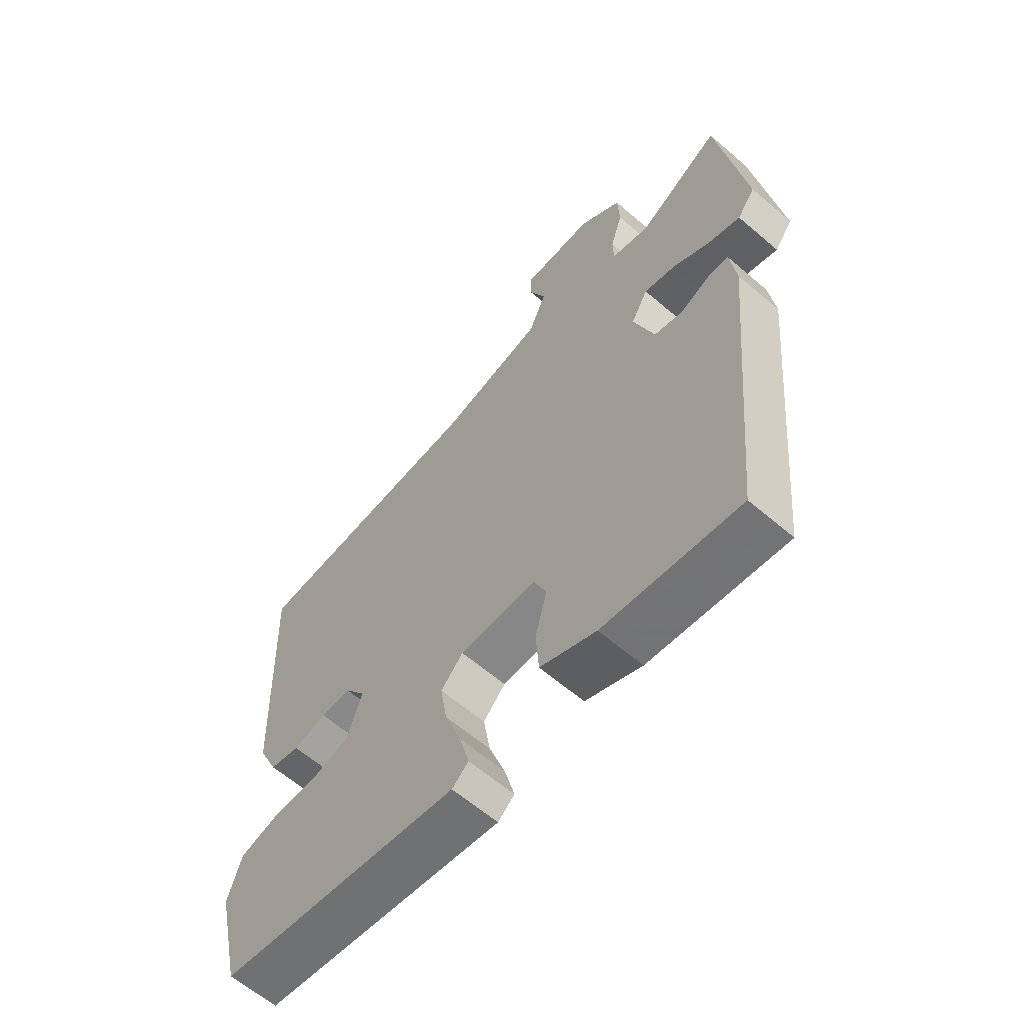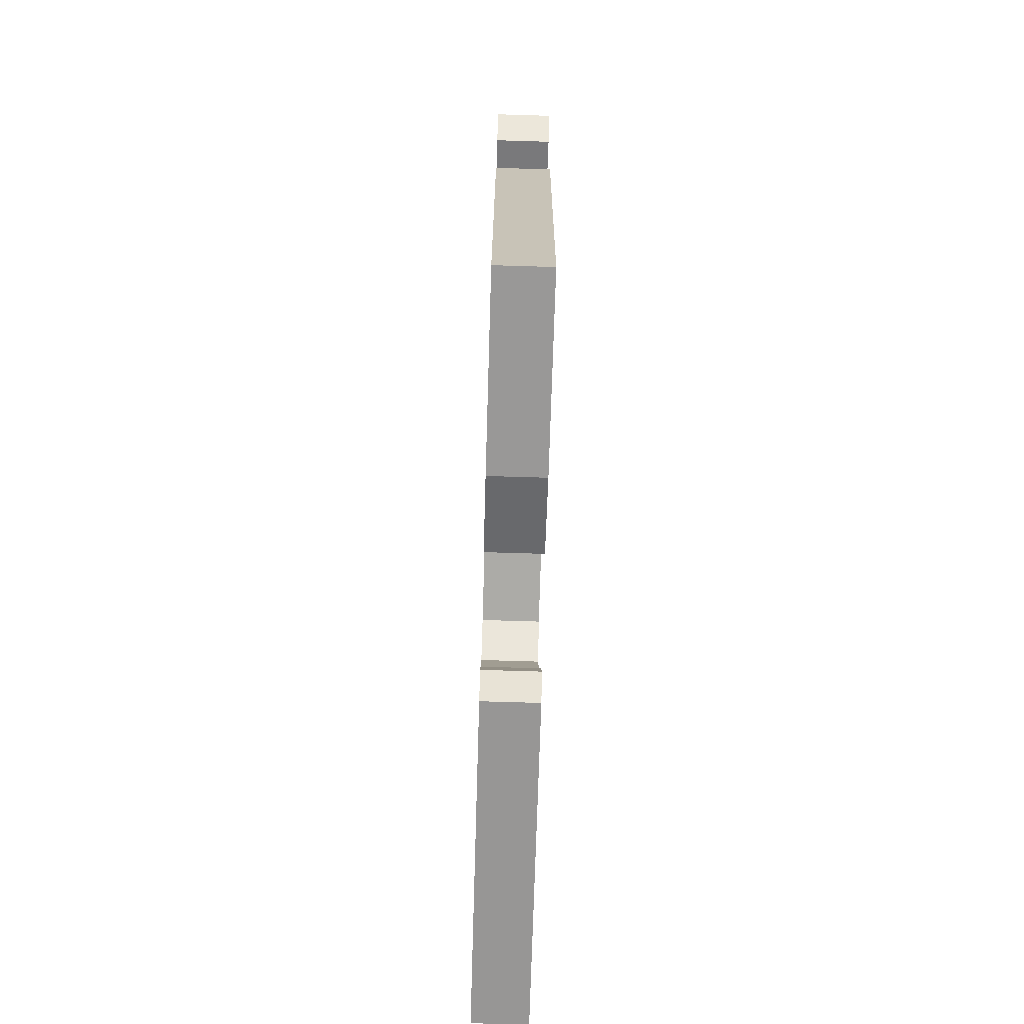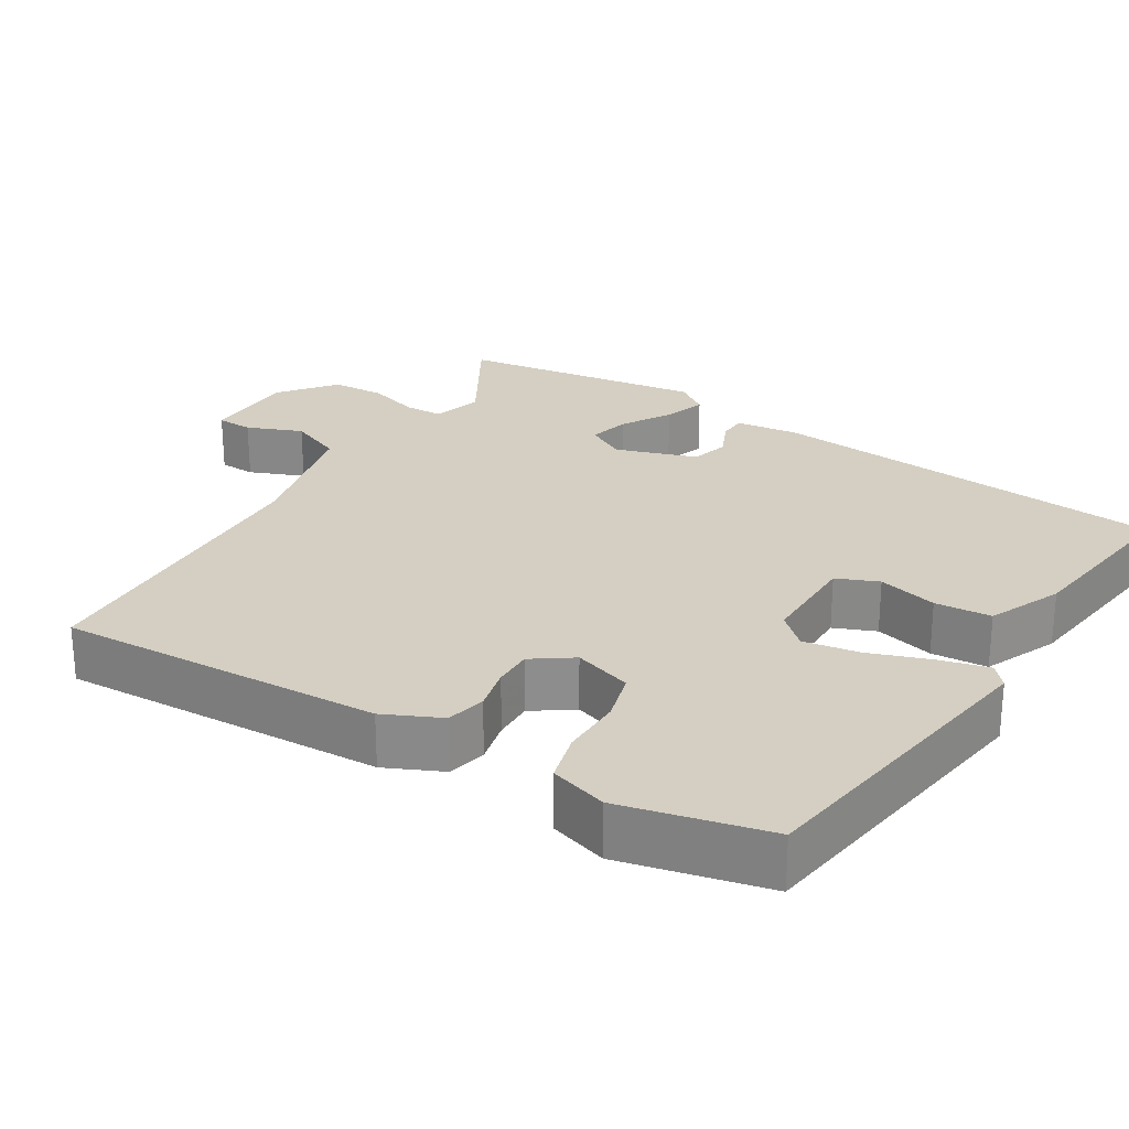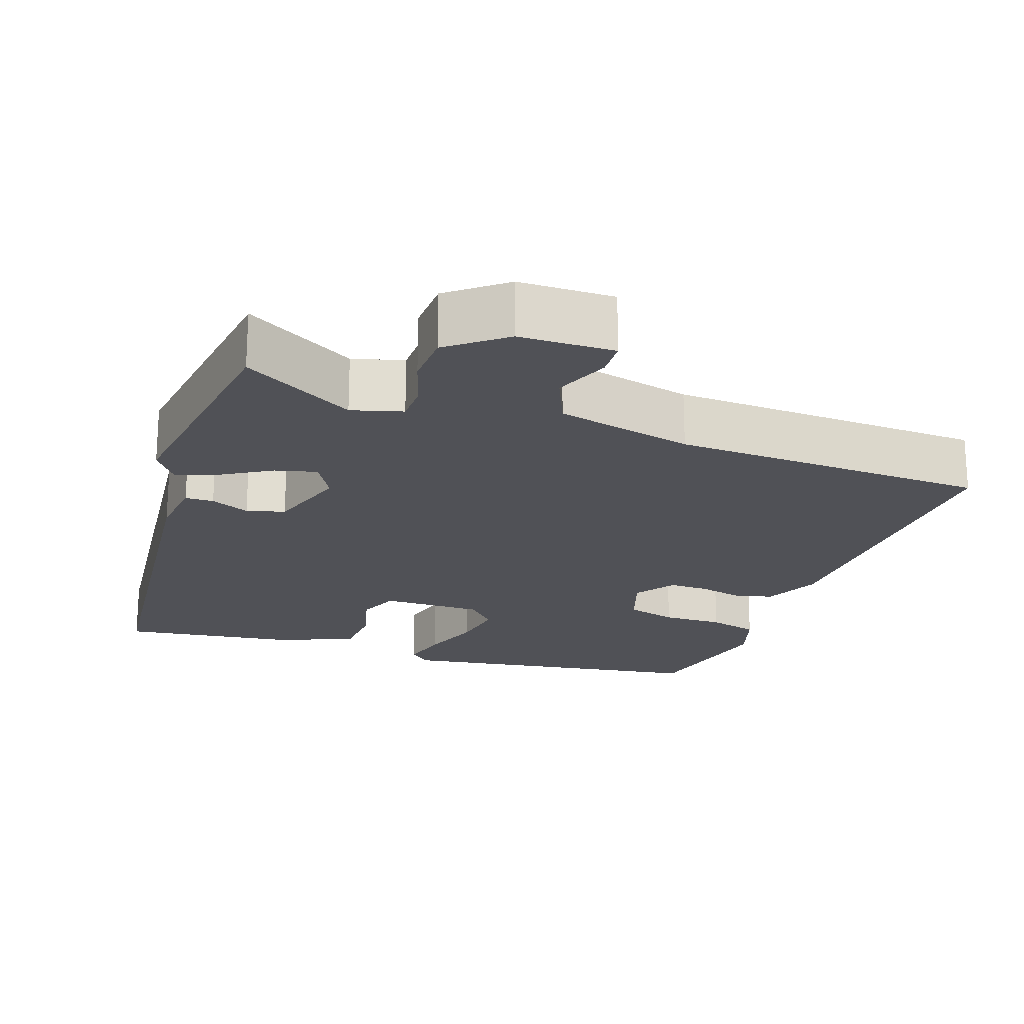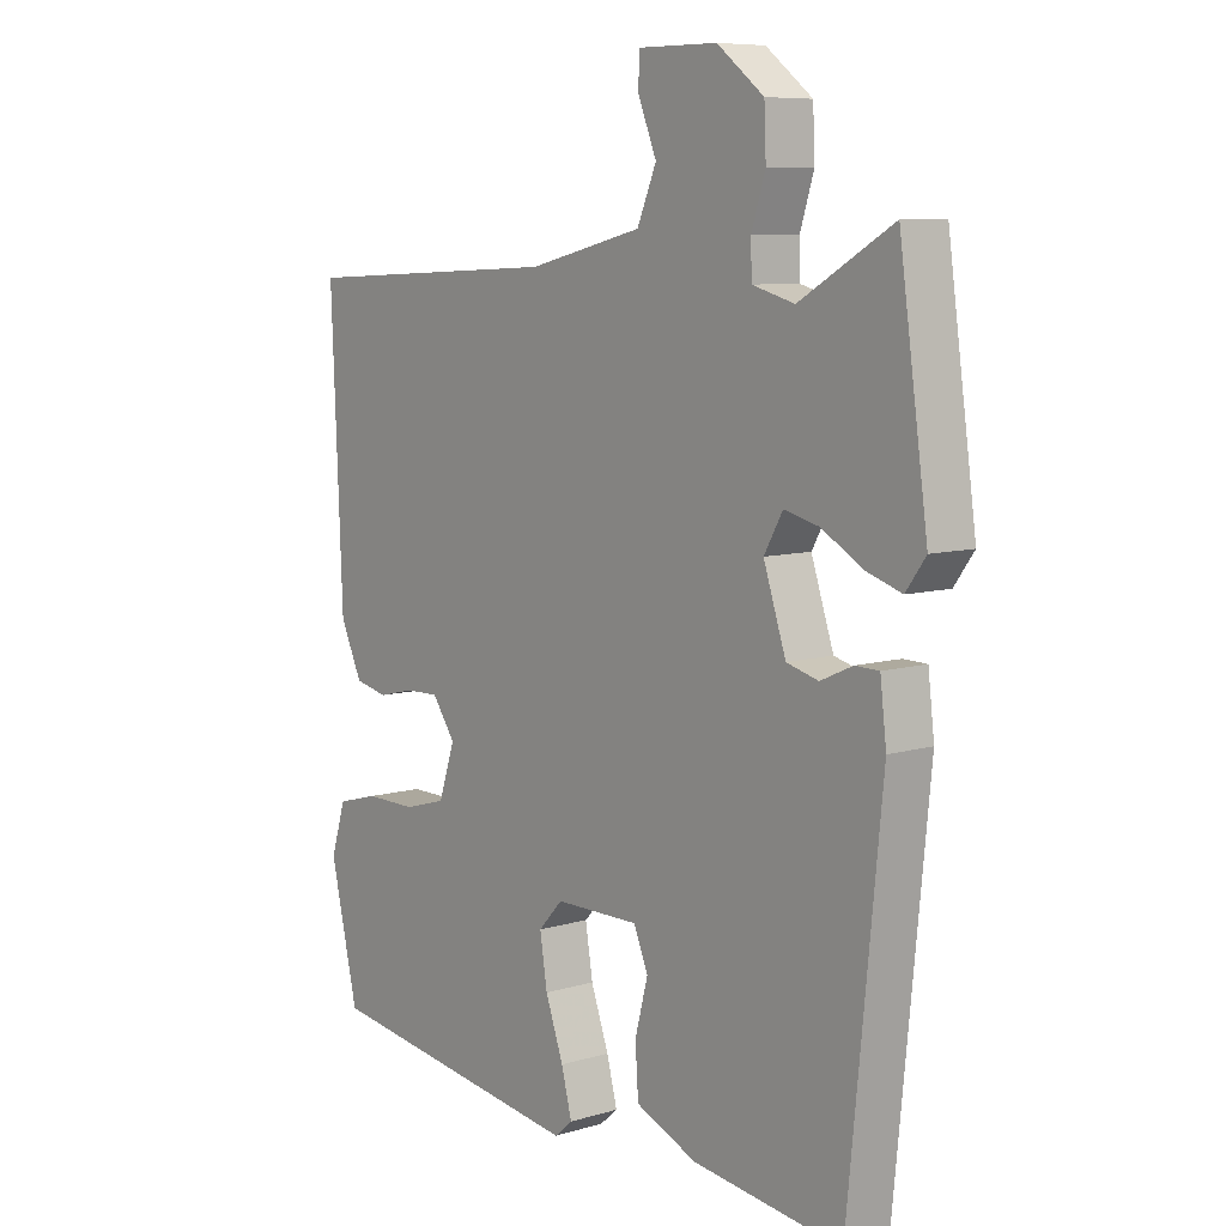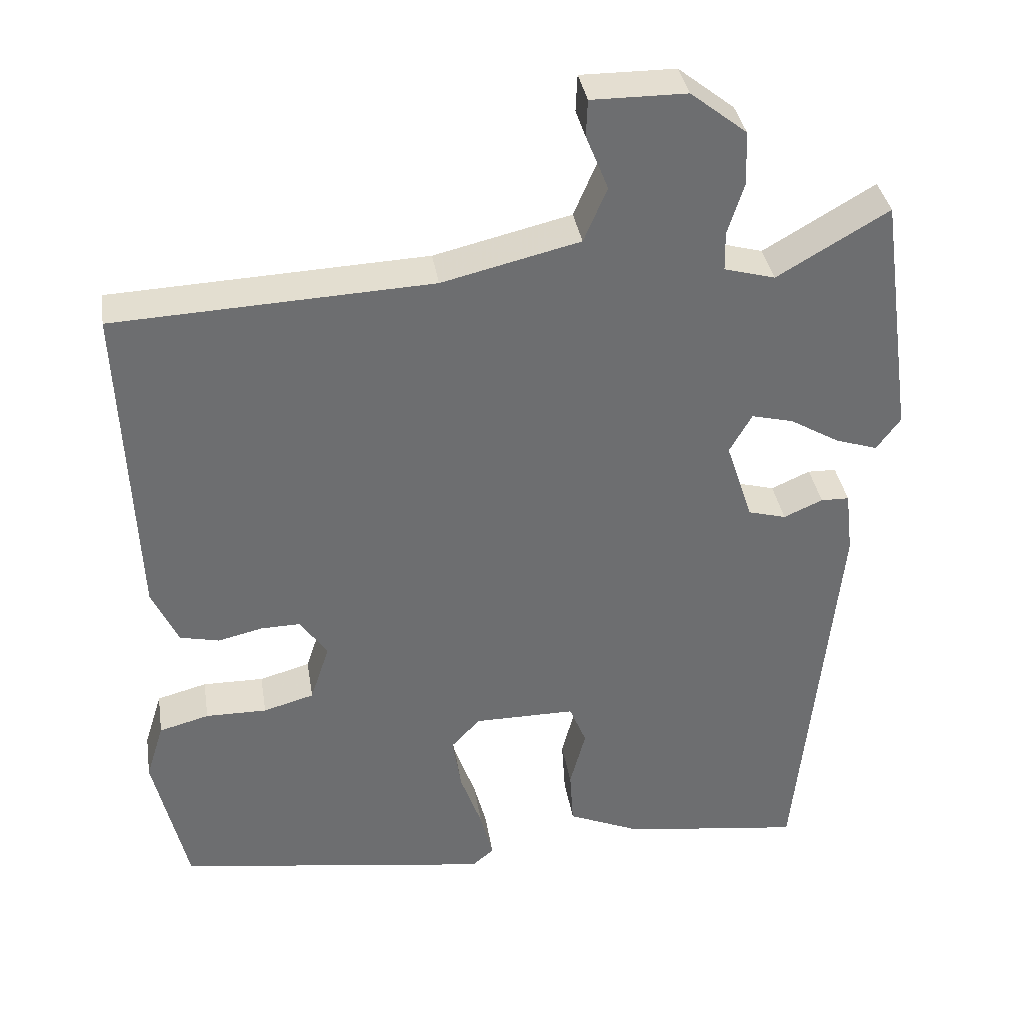
<metadata>
{"format":"obj","ext":"obj","renderer":"f3d","projection":"perspective","resolution":1024,"background":"white","views":[{"elev":-62.4,"azim":-130.9,"up":"+Z"},{"elev":-76.3,"azim":-91.7,"up":"+Z"},{"elev":25.7,"azim":121.6,"up":"+Y"},{"elev":-20.5,"azim":-19.0,"up":"+Y"},{"elev":8.0,"azim":-129.5,"up":"+Z"},{"elev":36.3,"azim":170.9,"up":"+Z"}]}
</metadata>
<code>
v -0.499 0.07 0.584
v -0.35 0.07 0.497
v -0.282 0.07 0.516
v -0.281 0.07 0.568
v -0.303 0.07 0.638
v -0.3 0.07 0.71
v -0.225 0.07 0.769
v -0.098 0.07 0.77
v -0.096 0.07 0.721
v -0.126 0.07 0.647
v -0.095 0.07 0.574
v 0.089 0.07 0.53
v 0.513 0.07 0.511
v 0.495 0.07 0.074
v 0.46 0.07 -0.002
v 0.407 0.07 -0.014
v 0.348 0.07 0
v 0.295 0.07 0.001
v 0.258 0.07 -0.052
v 0.284 0.07 -0.131
v 0.352 0.07 -0.15
v 0.434 0.07 -0.149
v 0.501 0.07 -0.167
v 0.525 0.07 -0.244
v 0.48 0.07 -0.44
v 0.055 0.07 -0.503
v 0.026 0.07 -0.478
v 0.043 0.07 -0.412
v 0.072 0.07 -0.33
v 0.084 0.07 -0.255
v 0.045 0.07 -0.213
v -0.091 0.07 -0.213
v -0.114 0.07 -0.269
v -0.093 0.07 -0.349
v -0.098 0.07 -0.425
v -0.197 0.07 -0.468
v -0.437 0.07 -0.5
v -0.491 0.07 0.043
v -0.481 0.07 0.128
v -0.443 0.07 0.129
v -0.391 0.07 0.106
v -0.34 0.07 0.12
v -0.304 0.07 0.229
v -0.334 0.07 0.282
v -0.39 0.07 0.268
v -0.456 0.07 0.229
v -0.513 0.07 0.21
v -0.545 0.07 0.254
v -0.499 0 0.584
v -0.35 0 0.497
v -0.282 0 0.516
v -0.281 0 0.568
v -0.303 0 0.638
v -0.3 0 0.71
v -0.225 0 0.769
v -0.098 0 0.77
v -0.096 0 0.721
v -0.126 0 0.647
v -0.095 0 0.574
v 0.089 0 0.53
v 0.513 0 0.511
v 0.495 0 0.074
v 0.46 0 -0.002
v 0.407 0 -0.014
v 0.348 0 0
v 0.295 0 0.001
v 0.258 0 -0.052
v 0.284 0 -0.131
v 0.352 0 -0.15
v 0.434 0 -0.149
v 0.501 0 -0.167
v 0.525 0 -0.244
v 0.48 0 -0.44
v 0.055 0 -0.503
v 0.026 0 -0.478
v 0.043 0 -0.412
v 0.072 0 -0.33
v 0.084 0 -0.255
v 0.045 0 -0.213
v -0.091 0 -0.213
v -0.114 0 -0.269
v -0.093 0 -0.349
v -0.098 0 -0.425
v -0.197 0 -0.468
v -0.437 0 -0.5
v -0.491 0 0.043
v -0.481 0 0.128
v -0.443 0 0.129
v -0.391 0 0.106
v -0.34 0 0.12
v -0.304 0 0.229
v -0.334 0 0.282
v -0.39 0 0.268
v -0.456 0 0.229
v -0.513 0 0.21
v -0.545 0 0.254
f 48 1 2
f 47 48 2
f 46 47 2
f 45 46 2
f 44 45 2 3
f 43 44 3
f 39 40 41
f 38 39 41
f 37 38 41
f 36 37 41
f 35 36 41
f 34 35 41
f 33 34 41
f 32 33 41 42
f 31 32 42 43
f 27 28 29
f 26 27 29
f 25 26 29
f 24 25 29
f 23 24 29
f 22 23 29
f 21 22 29
f 20 21 29 30
f 31 43 3
f 30 31 3
f 20 30 3
f 19 20 3
f 15 16 17
f 14 15 17
f 13 14 17
f 12 13 17
f 11 12 17 18
f 8 9 10
f 7 8 10
f 6 7 10
f 5 6 10
f 4 5 10
f 4 10 11
f 11 18 19
f 4 11 19
f 3 4 19
f 50 49 96
f 50 96 95
f 50 95 94
f 50 94 93
f 51 50 93 92
f 51 92 91
f 89 88 87
f 89 87 86
f 89 86 85
f 89 85 84
f 89 84 83
f 89 83 82
f 89 82 81
f 90 89 81 80
f 91 90 80 79
f 77 76 75
f 77 75 74
f 77 74 73
f 77 73 72
f 77 72 71
f 77 71 70
f 77 70 69
f 78 77 69 68
f 51 91 79
f 51 79 78
f 51 78 68
f 51 68 67
f 65 64 63
f 65 63 62
f 65 62 61
f 65 61 60
f 66 65 60 59
f 58 57 56
f 58 56 55
f 58 55 54
f 58 54 53
f 58 53 52
f 59 58 52
f 67 66 59
f 67 59 52
f 67 52 51
f 1 49 50 2
f 2 50 51 3
f 3 51 52 4
f 4 52 53 5
f 5 53 54 6
f 6 54 55 7
f 7 55 56 8
f 8 56 57 9
f 9 57 58 10
f 10 58 59 11
f 11 59 60 12
f 12 60 61 13
f 13 61 62 14
f 14 62 63 15
f 15 63 64 16
f 16 64 65 17
f 17 65 66 18
f 18 66 67 19
f 19 67 68 20
f 20 68 69 21
f 21 69 70 22
f 22 70 71 23
f 23 71 72 24
f 24 72 73 25
f 25 73 74 26
f 26 74 75 27
f 27 75 76 28
f 28 76 77 29
f 29 77 78 30
f 30 78 79 31
f 31 79 80 32
f 32 80 81 33
f 33 81 82 34
f 34 82 83 35
f 35 83 84 36
f 36 84 85 37
f 37 85 86 38
f 38 86 87 39
f 39 87 88 40
f 40 88 89 41
f 41 89 90 42
f 42 90 91 43
f 43 91 92 44
f 44 92 93 45
f 45 93 94 46
f 46 94 95 47
f 47 95 96 48
f 48 96 49 1

</code>
